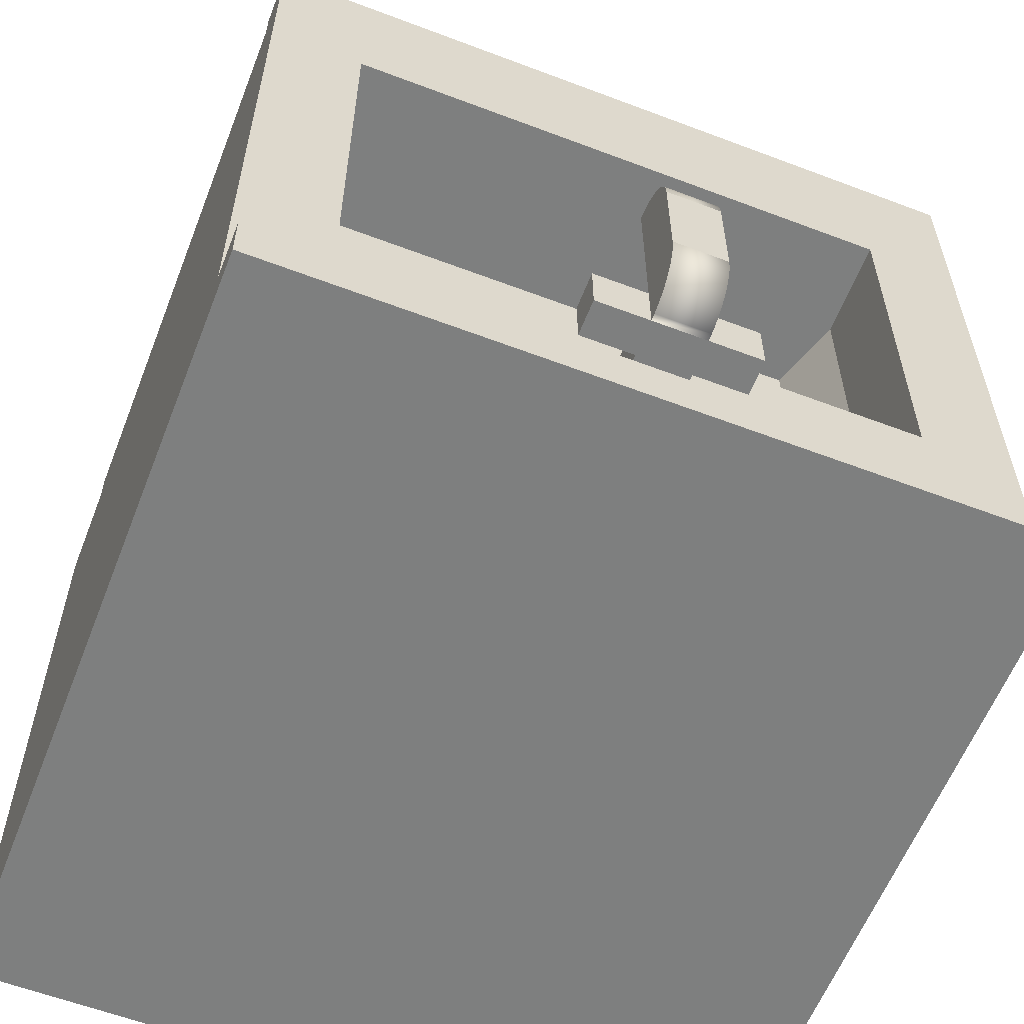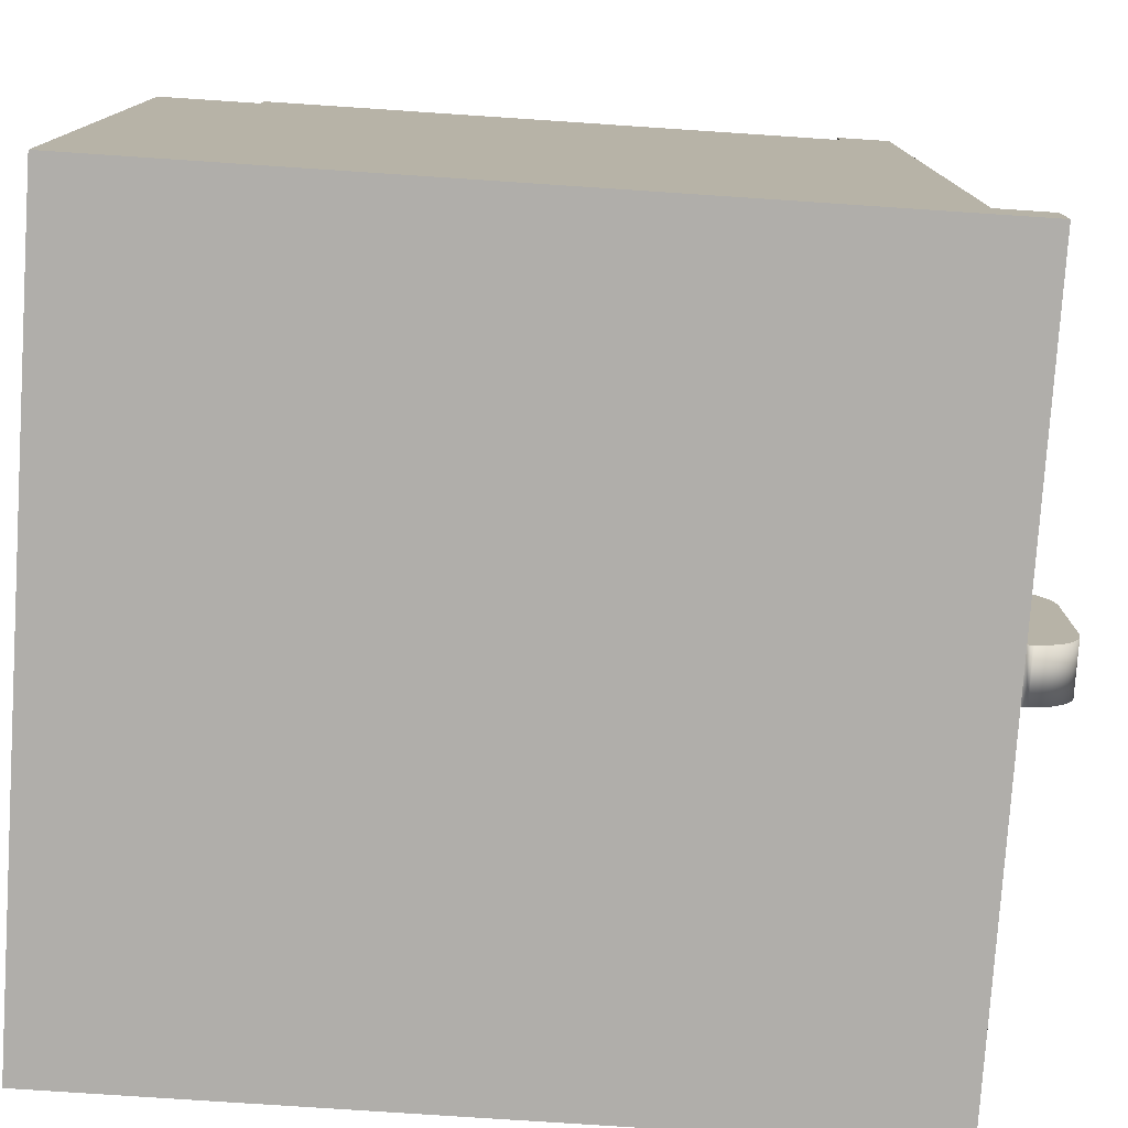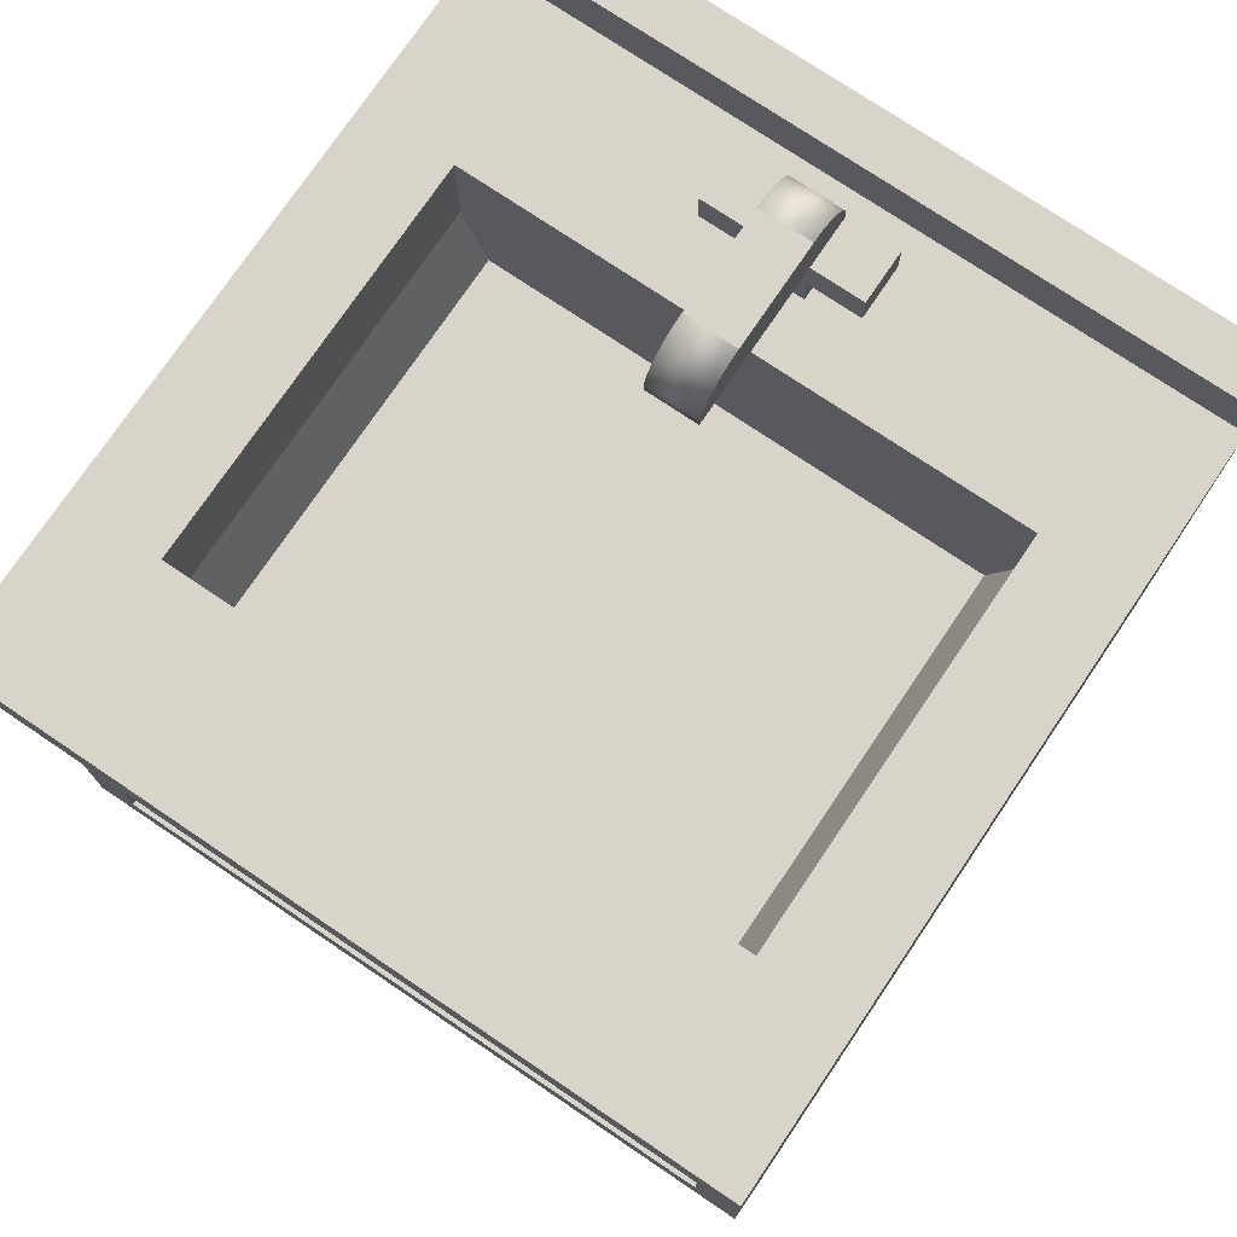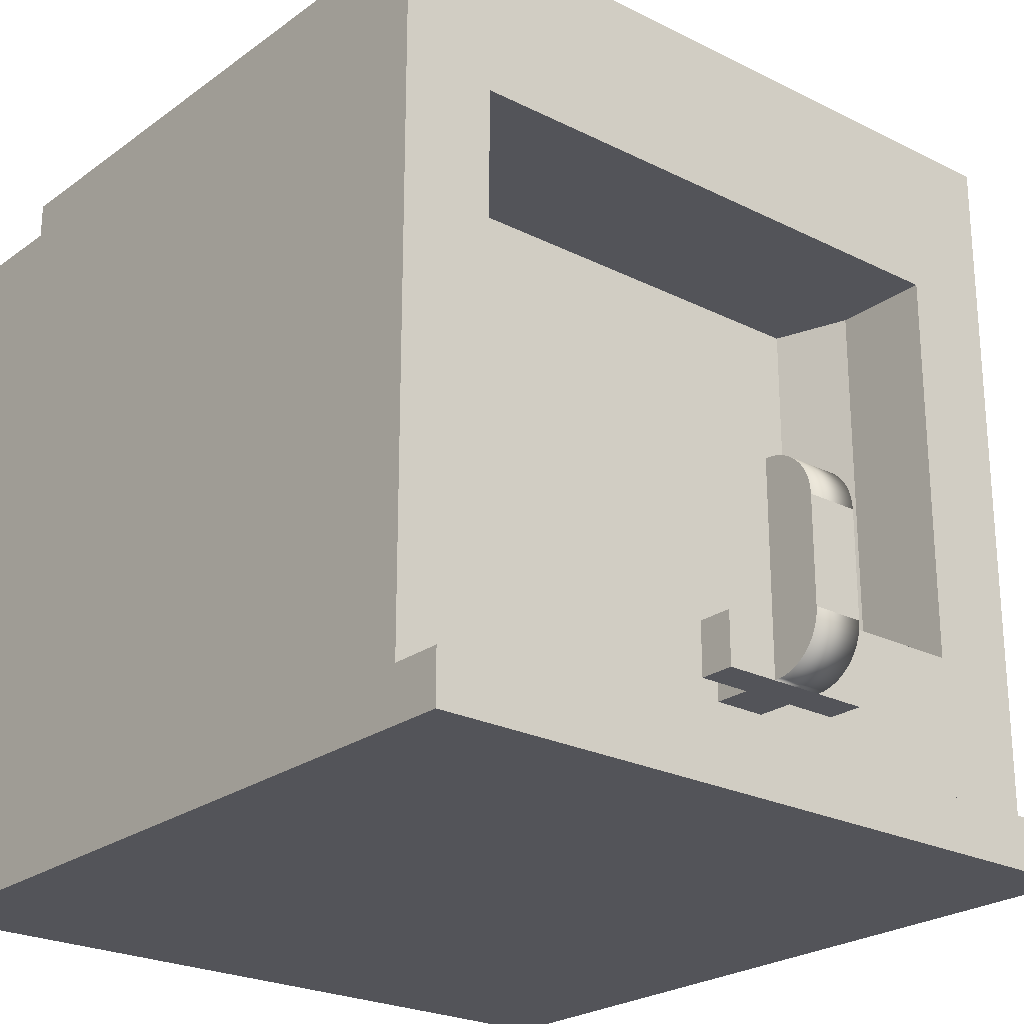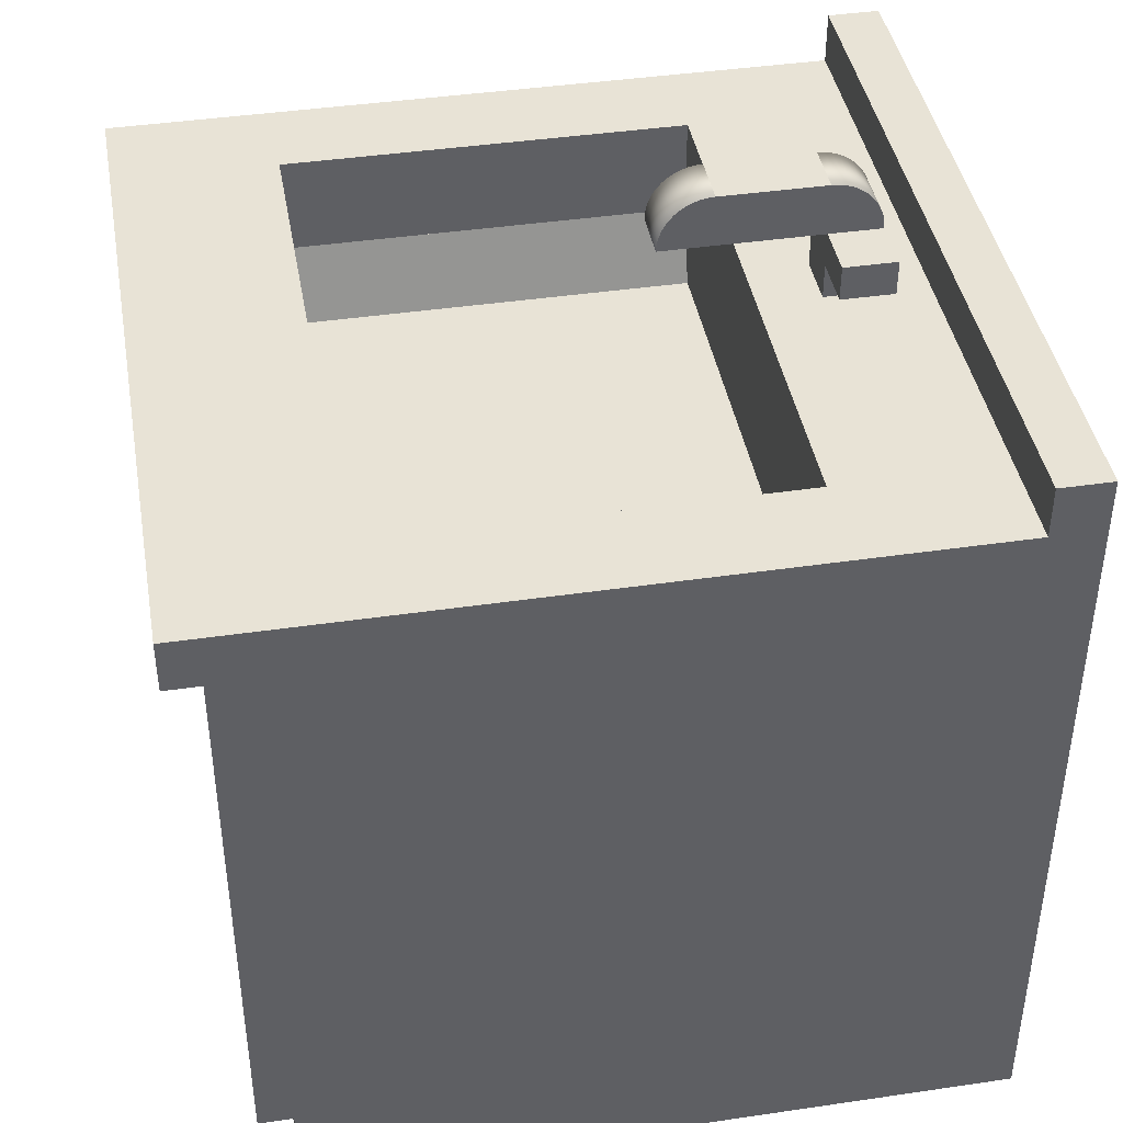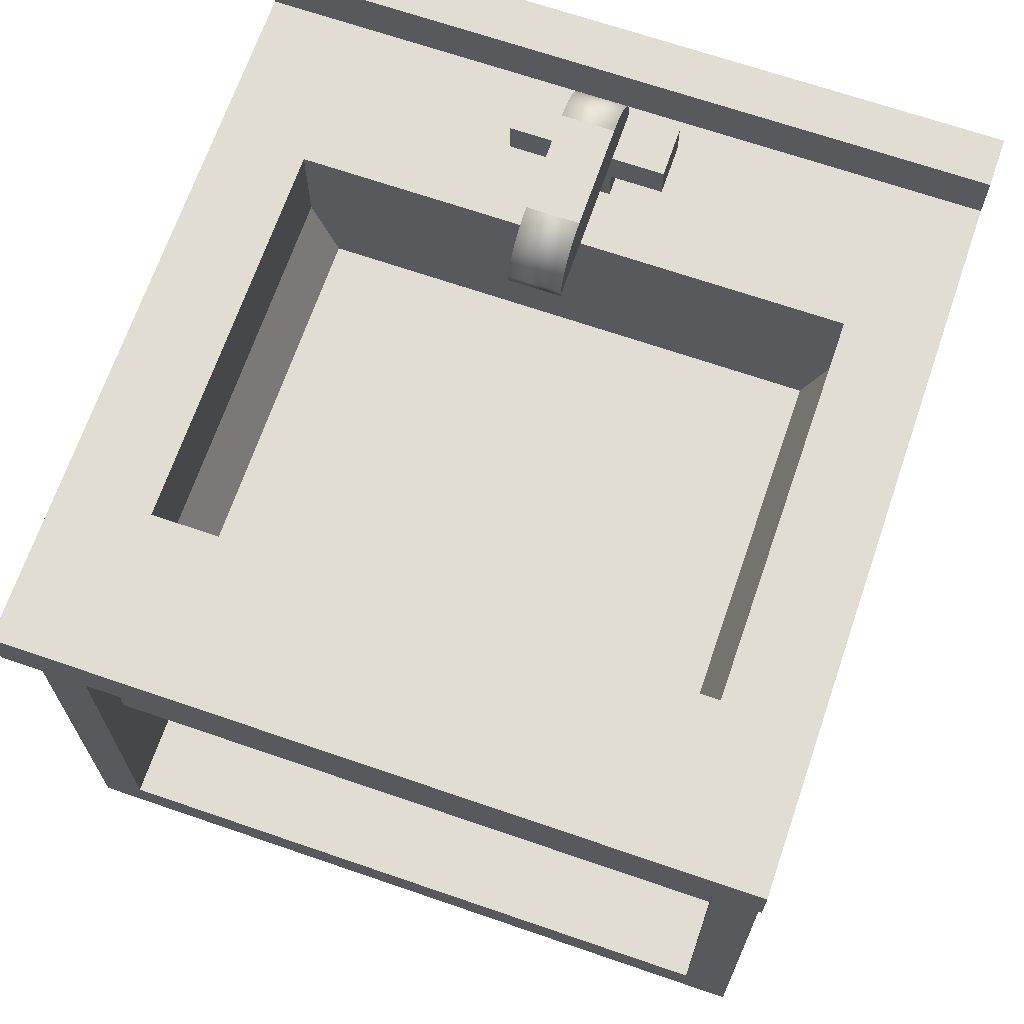
<metadata>
{"format":"obj","ext":"obj","renderer":"f3d","projection":"perspective","resolution":1024,"background":"white","views":[{"elev":-59.6,"azim":-21.3,"up":"+Y"},{"elev":-77.8,"azim":-93.8,"up":"+Y"},{"elev":75.2,"azim":-146.0,"up":"+Z"},{"elev":-23.9,"azim":-39.9,"up":"+Y"},{"elev":41.9,"azim":-100.0,"up":"+Z"},{"elev":68.2,"azim":-161.0,"up":"+Z"}]}
</metadata>
<code>
o kitchenSink_ID13
v 0.2993 0.3856 -0.1323
v 0.2993 0.3536 0.1116
v 0.2993 0.3856 0.3126
v 0.2993 -0.2224 0.3126
v 0.2993 -0.2224 0.1116
v 0.2993 0.3536 0.06868
v 0.2993 -0.2224 -0.1323
v 0.2993 -0.2224 0.06868
v 0.3423 0.3536 -0.2684
v -0.3457 0.3536 -0.2684
v 0.3423 0.3536 -0.1753
v -0.3457 0.3536 -0.1753
v 0.3423 -0.3024 -0.2684
v 0.3423 -0.3024 0.3556
v 0.3423 0.3856 0.3556
v 0.3423 0.3856 -0.1753
v -0.3028 -0.2224 -0.1323
v -0.3028 -0.2224 0.06868
v -0.3028 0.3536 0.1116
v -0.3028 -0.2224 0.1116
v -0.3028 0.3856 -0.1323
v -0.3457 -0.3024 -0.2684
v -0.3457 -0.3024 0.3556
v -0.3457 0.3856 -0.1753
v -0.3028 0.3536 0.06868
v -0.3028 0.3856 0.3126
v -0.3028 -0.2224 0.3126
v -0.3457 0.3856 0.3556
v -0.2597 -0.1043 0.3126
v -0.2597 0.2675 0.3126
v 0.2562 -0.1043 0.3126
v 0.2562 0.2675 0.3126
v -0.3457 0.4176 0.3556
v 0.3423 0.4176 0.3556
v 0.3423 0.4176 0.4036
v 0.3423 -0.2544 0.4036
v 0.3423 -0.2544 0.4516
v 0.3423 -0.3024 0.4516
v -0.3457 -0.3024 0.4516
v -0.3457 -0.2544 0.4516
v -0.3457 0.4176 0.4036
v -0.3457 -0.2544 0.4036
v -0.2364 0.2675 0.2436
v -0.2364 -0.1043 0.2436
v 0.2562 -0.1043 0.4036
v -0.2597 -0.1043 0.4036
v 0.2329 -0.1043 0.2436
v 0.2329 0.2675 0.2436
v -0.2597 0.2675 0.4036
v 0.2562 0.2675 0.4036
v -0.001749 0.1296 0.2436
v -0.04332 0.05756 0.2436
v -0.04332 0.1056 0.2436
v -0.001749 0.03356 0.2436
v 0.03982 0.1056 0.2436
v 0.03982 0.05756 0.2436
v -0.02061 -0.1611 0.4036
v 0.02739 -0.1611 0.4036
v 0.02739 -0.2091 0.4036
v -0.02061 -0.2091 0.4036
v -0.02061 -0.195 0.5015
v 0.02739 -0.195 0.5015
v -0.02061 -0.1903 0.5056
v 0.02739 -0.1903 0.5056
v -0.02061 -0.1851 0.5091
v 0.02739 -0.1851 0.5091
v 0.02739 -0.1611 0.4356
v 0.02739 -0.2091 0.4356
v 0.02739 -0.0171 0.4676
v 0.02739 -0.01751 0.4738
v 0.02739 -0.1611 0.4676
v 0.02739 -0.01874 0.48
v 0.02739 -0.02075 0.4859
v 0.02739 -0.02353 0.4916
v 0.02739 -0.02702 0.4968
v 0.02739 -0.03116 0.5015
v 0.02739 -0.03588 0.5056
v 0.02739 -0.0411 0.5091
v 0.02739 -0.04673 0.5119
v 0.02739 -0.05267 0.5139
v 0.02739 -0.05883 0.5151
v 0.02739 -0.0651 0.5156
v 0.02739 -0.1611 0.5156
v 0.02739 -0.2091 0.4676
v 0.02739 -0.1674 0.5151
v 0.02739 -0.1735 0.5139
v 0.02739 -0.1795 0.5119
v 0.02739 -0.1992 0.4968
v 0.02739 -0.2027 0.4916
v 0.02739 -0.2054 0.4859
v 0.02739 -0.2075 0.48
v 0.02739 -0.2087 0.4738
v -0.02061 -0.1735 0.5139
v -0.02061 -0.1674 0.5151
v -0.02061 -0.2087 0.4738
v -0.02061 -0.2075 0.48
v -0.02061 -0.1795 0.5119
v -0.02061 -0.2091 0.4356
v 0.07539 -0.2091 0.4676
v 0.07539 -0.2091 0.4356
v -0.06861 -0.2091 0.4356
v -0.06861 -0.2091 0.4676
v -0.02061 -0.2091 0.4676
v -0.02061 -0.0171 0.4676
v -0.02061 -0.1611 0.4676
v -0.02061 -0.0651 0.5156
v -0.02061 -0.1611 0.5156
v -0.02061 -0.2054 0.4859
v -0.02061 -0.2027 0.4916
v -0.02061 -0.1992 0.4968
v -0.02061 -0.01751 0.4738
v -0.02061 -0.01874 0.48
v -0.02061 -0.02075 0.4859
v -0.02061 -0.02353 0.4916
v -0.02061 -0.02702 0.4968
v -0.02061 -0.03116 0.5015
v -0.02061 -0.03588 0.5056
v -0.02061 -0.0411 0.5091
v -0.02061 -0.04673 0.5119
v -0.02061 -0.05267 0.5139
v -0.02061 -0.05883 0.5151
v 0.07539 -0.1611 0.4676
v 0.07539 -0.1611 0.4356
v -0.06861 -0.1611 0.4356
v -0.06861 -0.1611 0.4676
v -0.02061 -0.1611 0.4356
f 1 2 3
f 4 3 2
f 5 4 2
f 2 1 6
f 7 6 1
f 8 6 7
f 9 10 11
f 12 11 10
f 9 11 13
f 13 11 14
f 14 11 15
f 16 15 11
f 7 17 8
f 18 8 17
f 19 20 2
f 5 2 20
f 21 17 1
f 7 1 17
f 22 13 23
f 14 23 13
f 12 24 11
f 16 11 24
f 6 25 2
f 19 2 25
f 18 25 8
f 6 8 25
f 26 25 21
f 17 21 25
f 18 17 25
f 25 26 19
f 27 19 26
f 20 19 27
f 22 10 13
f 9 13 10
f 5 20 4
f 27 4 20
f 28 24 23
f 12 23 24
f 10 23 12
f 22 23 10
f 24 1 16
f 15 16 1
f 3 15 1
f 26 15 3
f 1 24 21
f 28 21 24
f 26 21 28
f 15 26 28
f 26 29 27
f 4 27 29
f 30 29 26
f 31 4 29
f 32 4 31
f 3 4 32
f 26 3 30
f 32 30 3
f 33 34 28
f 15 28 34
f 34 35 15
f 36 15 35
f 14 15 36
f 37 14 36
f 38 14 37
f 23 14 39
f 38 39 14
f 39 38 40
f 37 40 38
f 34 33 35
f 41 35 33
f 40 42 39
f 39 42 23
f 23 42 28
f 28 42 33
f 41 33 42
f 43 30 44
f 29 44 30
f 31 29 45
f 46 45 29
f 29 31 44
f 47 44 31
f 36 42 37
f 40 37 42
f 43 48 30
f 32 30 48
f 30 32 49
f 50 49 32
f 51 52 53
f 52 51 54
f 54 51 55
f 54 55 56
f 53 48 51
f 51 48 55
f 55 48 56
f 53 43 48
f 43 53 44
f 52 44 53
f 44 52 47
f 47 52 54
f 47 54 56
f 47 56 48
f 46 57 45
f 58 45 57
f 59 45 58
f 57 46 60
f 46 42 60
f 36 60 42
f 59 60 36
f 45 59 36
f 49 42 46
f 42 49 41
f 35 41 49
f 35 45 36
f 50 35 49
f 45 35 50
f 50 32 45
f 31 45 32
f 30 49 29
f 46 29 49
f 32 48 31
f 47 31 48
f 67 68 58
f 59 58 68
f 69 70 71
f 72 71 70
f 73 71 72
f 74 71 73
f 75 71 74
f 76 71 75
f 77 71 76
f 78 71 77
f 79 71 78
f 80 71 79
f 81 71 80
f 82 71 81
f 83 71 82
f 84 71 83
f 85 84 83
f 86 84 85
f 87 84 86
f 66 84 87
f 64 84 66
f 62 84 64
f 88 84 62
f 89 84 88
f 90 84 89
f 91 84 90
f 92 84 91
f 60 59 98
f 68 98 59
f 98 68 99
f 100 99 68
f 101 98 99
f 84 101 99
f 102 101 84
f 103 102 84
f 104 69 105
f 71 105 69
f 106 107 82
f 83 82 107
f 104 105 111
f 112 111 105
f 113 112 105
f 114 113 105
f 115 114 105
f 116 115 105
f 117 116 105
f 118 117 105
f 119 118 105
f 120 119 105
f 121 120 105
f 106 121 105
f 107 106 105
f 94 107 105
f 103 94 105
f 93 94 103
f 97 93 103
f 65 97 103
f 63 65 103
f 61 63 103
f 110 61 103
f 109 110 103
f 108 109 103
f 96 108 103
f 95 96 103
f 84 99 71
f 122 71 99
f 123 122 100
f 99 100 122
f 68 67 100
f 123 100 67
f 124 101 125
f 102 125 101
f 102 103 125
f 105 125 103
f 101 124 98
f 126 98 124
f 123 67 122
f 126 122 67
f 124 122 126
f 105 122 124
f 125 105 124
f 71 122 105
f 126 67 57
f 58 57 67
f 126 57 98
f 60 98 57
f 103 105 84
f 71 84 105
f 61 62 63
f 64 63 62
f 65 63 66
f 64 66 63
f 93 86 94
f 85 94 86
f 92 91 95
f 96 95 91
f 93 97 86
f 87 86 97
f 91 90 96
f 108 96 90
f 89 88 109
f 110 109 88
f 94 85 107
f 83 107 85
f 90 89 108
f 109 108 89
f 84 92 103
f 95 103 92
f 65 66 97
f 87 97 66
f 88 62 110
f 61 110 62
f 114 115 74
f 75 74 115
f 120 121 80
f 81 80 121
f 113 114 73
f 74 73 114
f 121 106 81
f 82 81 106
f 119 120 79
f 80 79 120
f 118 119 78
f 79 78 119
f 117 118 77
f 78 77 118
f 116 117 76
f 77 76 117
f 115 116 75
f 76 75 116
f 112 113 72
f 73 72 113
f 111 112 70
f 72 70 112
f 69 104 70
f 111 70 104

</code>
